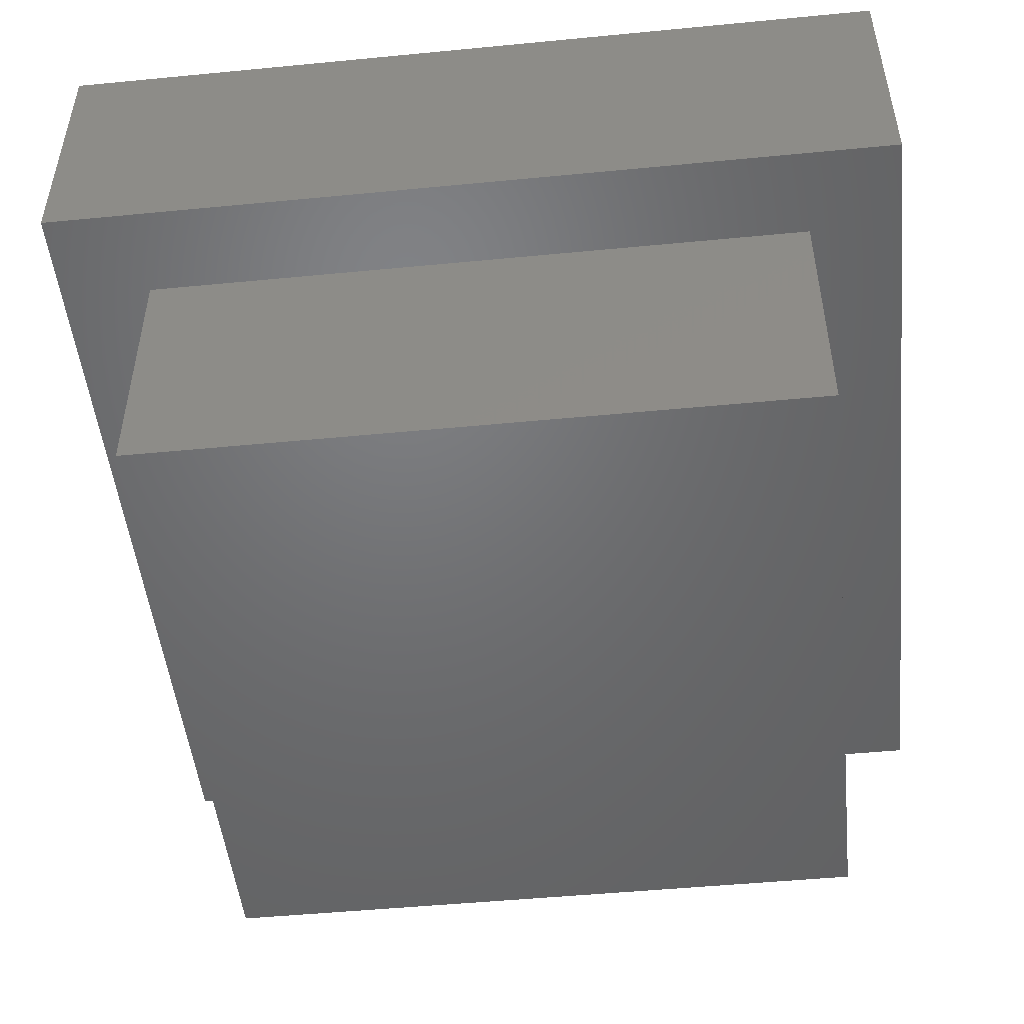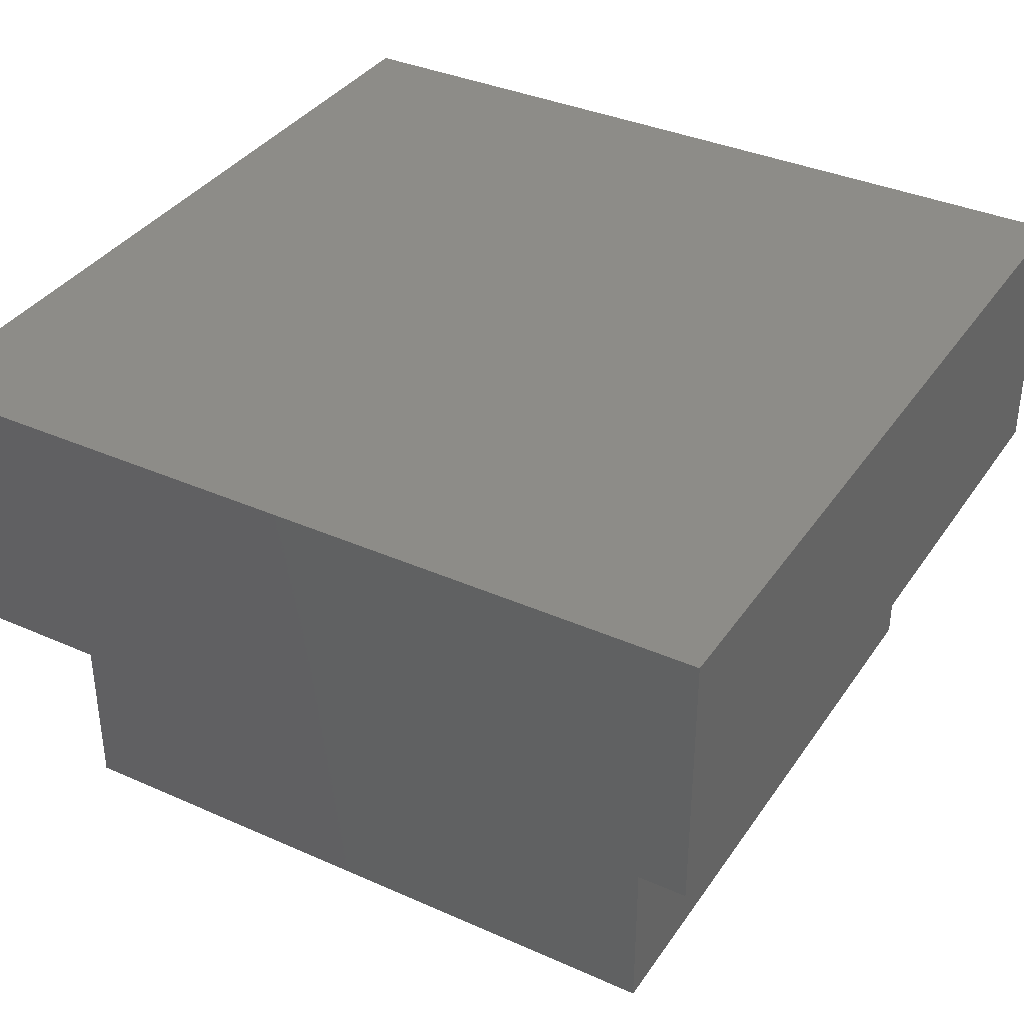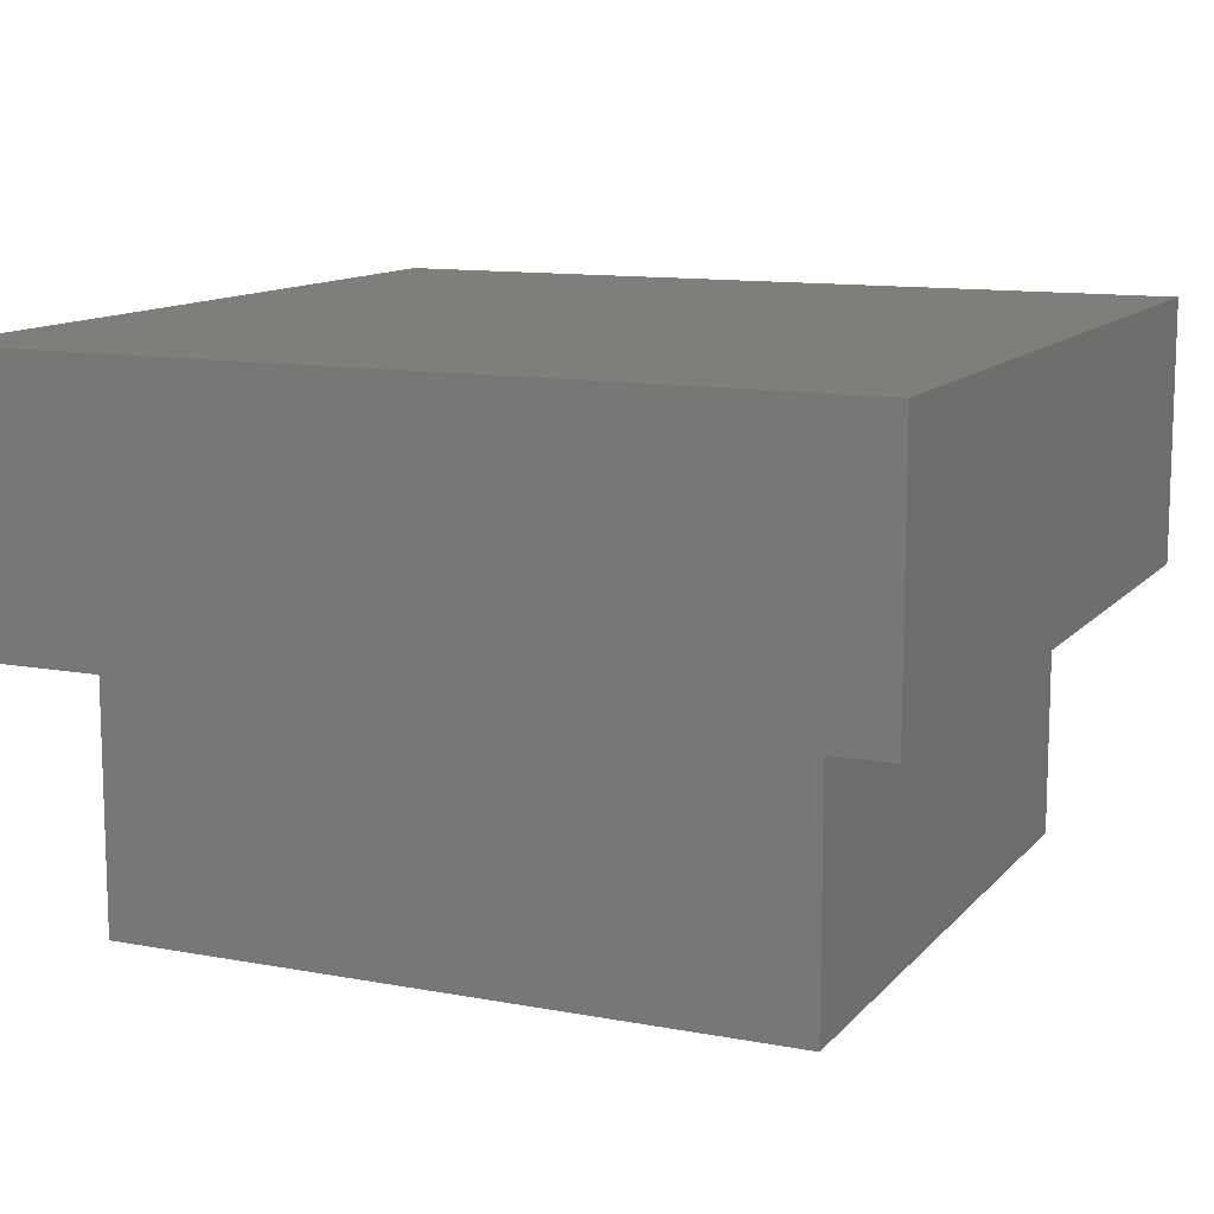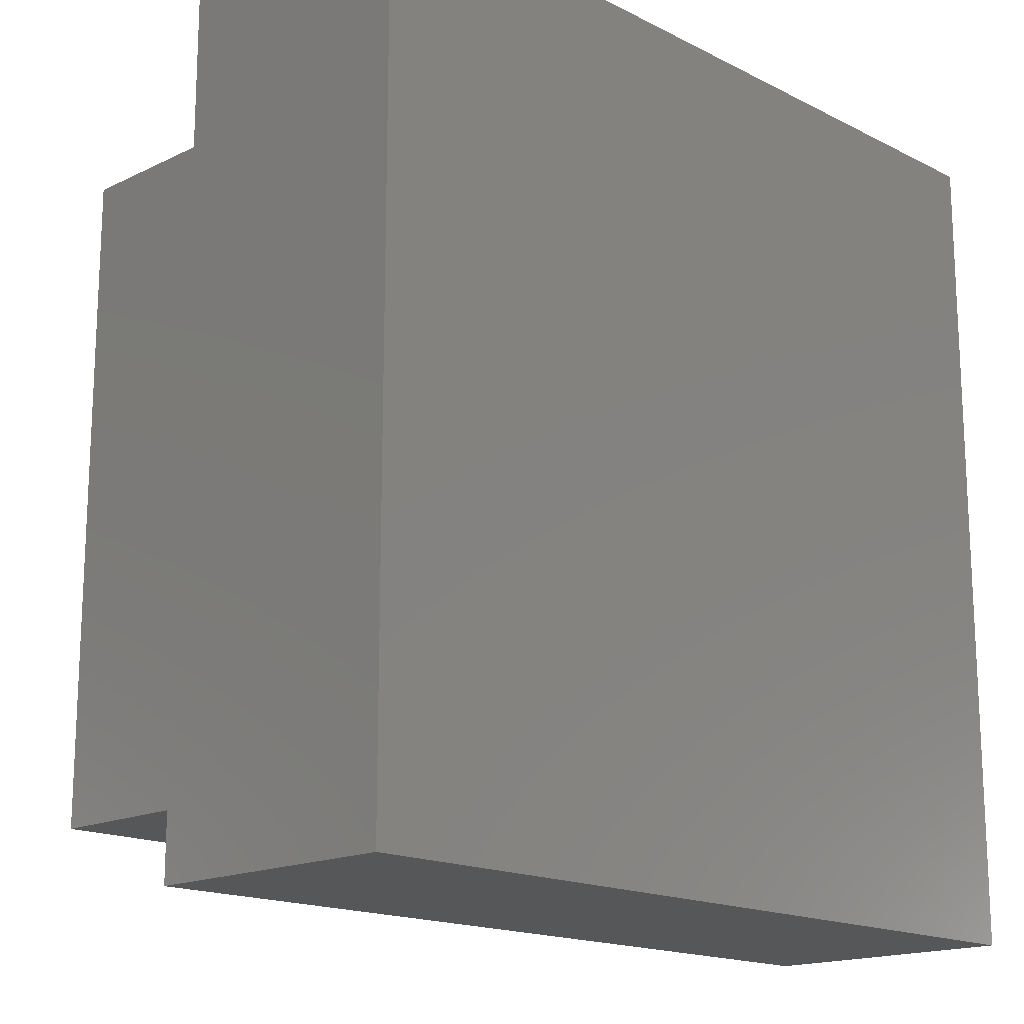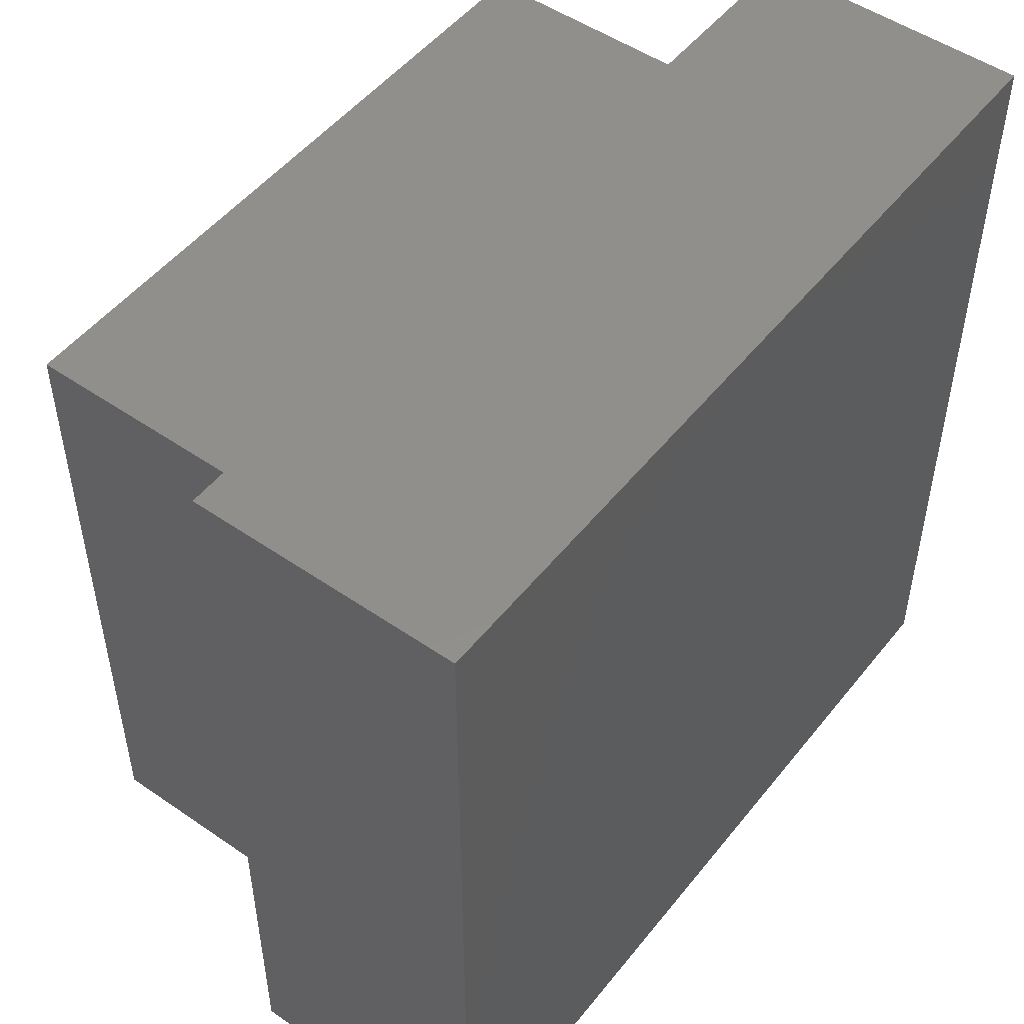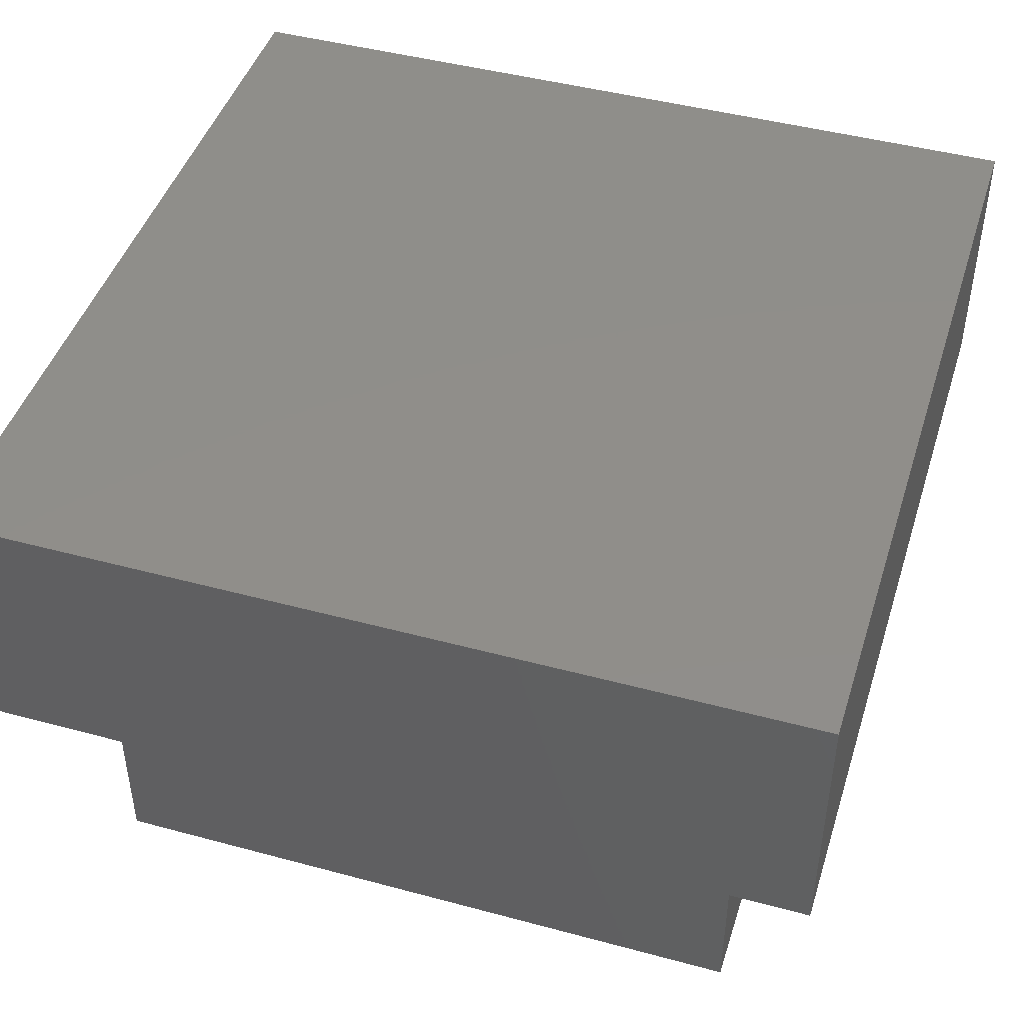
<metadata>
{"format":"stl","ext":"stl","renderer":"f3d","projection":"perspective","resolution":1024,"background":"white","views":[{"elev":-49.5,"azim":-83.9,"up":"+Z"},{"elev":36.4,"azim":-60.0,"up":"+Z"},{"elev":11.7,"azim":24.2,"up":"+Z"},{"elev":-16.7,"azim":-45.6,"up":"+Y"},{"elev":50.5,"azim":-52.9,"up":"+Y"},{"elev":45.3,"azim":-162.7,"up":"+Z"}]}
</metadata>
<code>
# stl→obj: 16 verts, 28 faces
v 50 0 20
v 50 50 0
v 50 50 20
v 50 0 0
v 56.82 -6.82 20
v 56.82 56.82 20
v 0 0 20
v -6.82 -6.82 20
v 0 50 20
v -6.82 56.82 20
v 0 0 0
v 0 50 0
v -6.82 56.82 40
v -6.82 -6.82 40
v 56.82 56.82 40
v 56.82 -6.82 40
f 1 2 3
f 2 1 4
f 5 1 6
f 5 7 1
f 7 8 9
f 8 7 5
f 3 6 1
f 9 6 3
f 9 10 6
f 10 9 8
f 11 9 12
f 9 11 7
f 2 9 3
f 9 2 12
f 11 1 7
f 1 11 4
f 8 13 10
f 13 8 14
f 6 13 15
f 13 6 10
f 16 6 15
f 6 16 5
f 13 16 15
f 16 13 14
f 8 16 14
f 16 8 5
f 11 2 4
f 2 11 12

</code>
